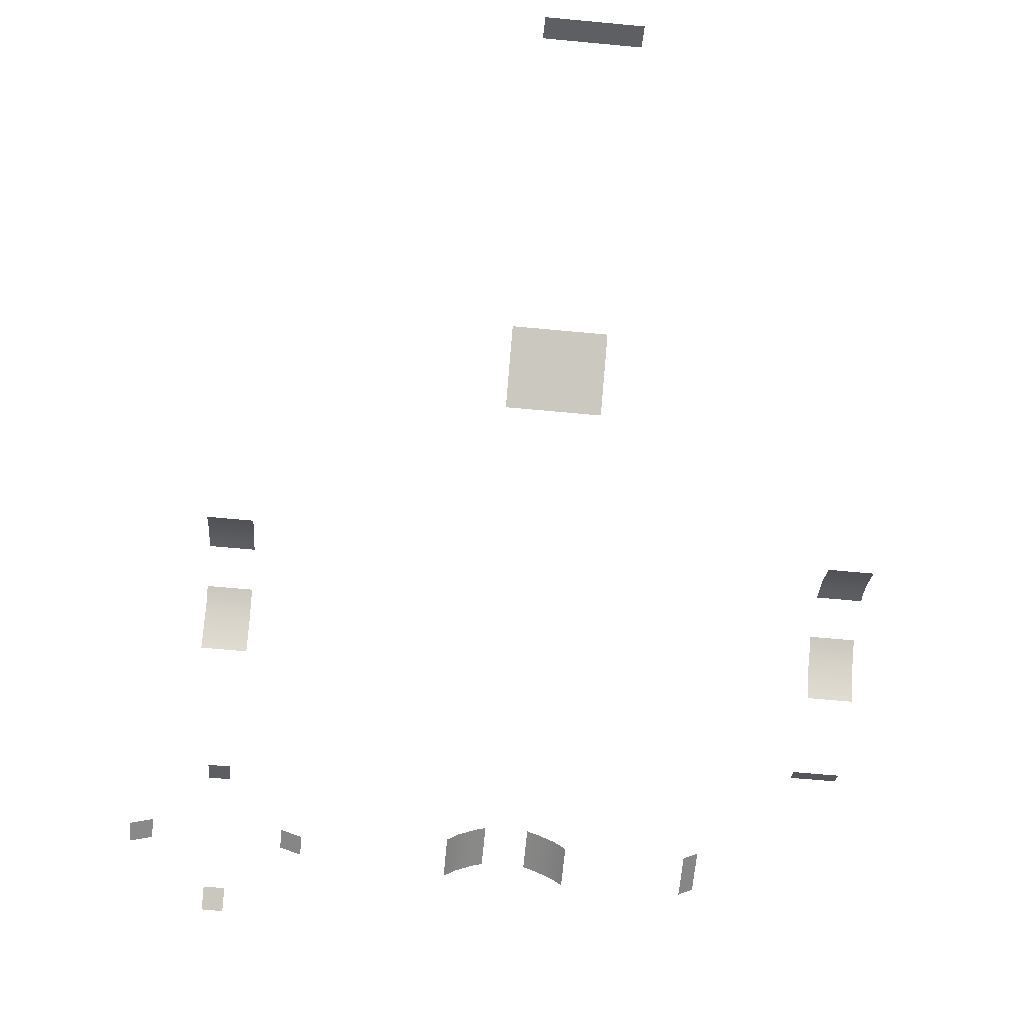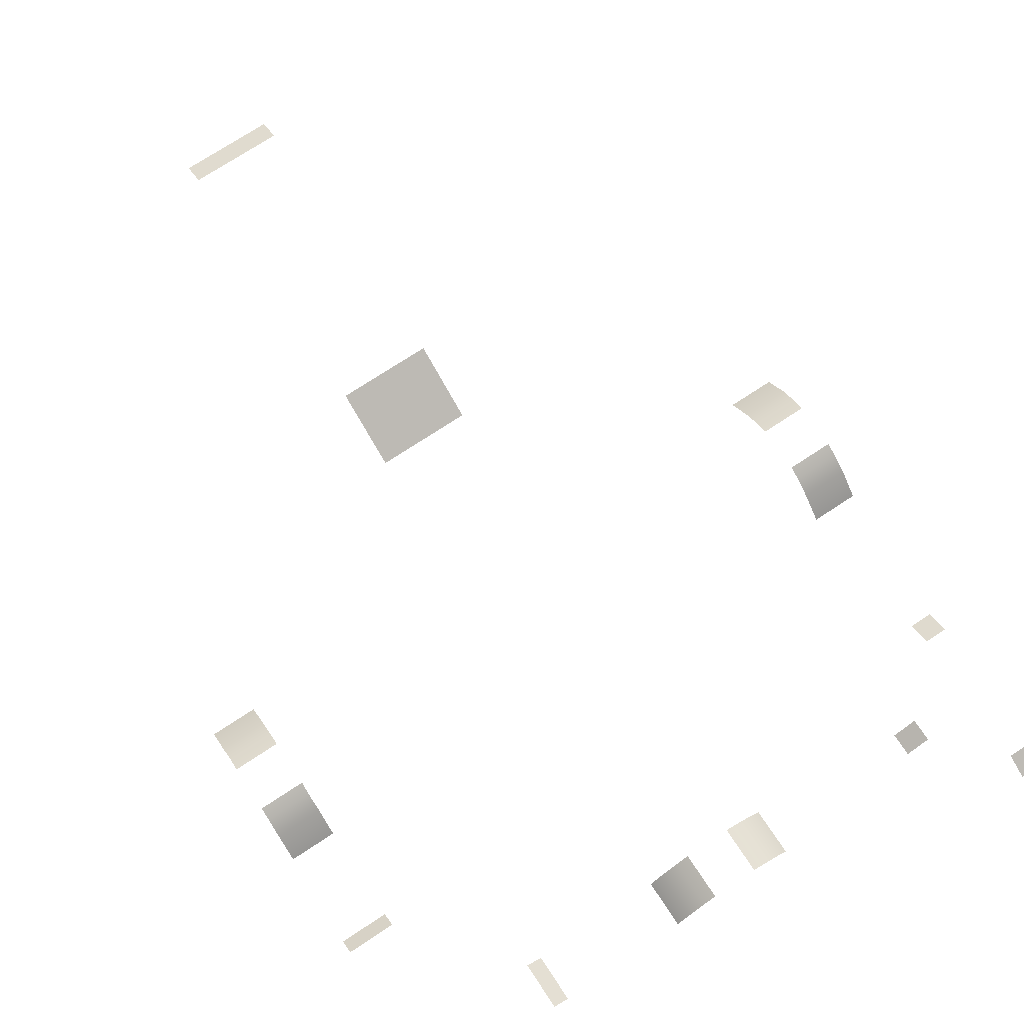
<metadata>
{"format":"obj","ext":"obj","renderer":"f3d","projection":"perspective","resolution":1024,"background":"white","views":[{"elev":-65.3,"azim":174.6,"up":"+Z"},{"elev":72.8,"azim":-33.5,"up":"+Z"}]}
</metadata>
<code>
g Heaven_collision
v -0.04383 0.1936 0.001187
v -0.04383 0.2577 0.03337
v 0.04011 0.2577 0.03337
v 0.04011 0.1936 0.001187
v -0.04372 0.5146 0.03301
v -0.04372 0.5346 0.02342
v 0.03916 0.5346 0.02342
v 0.03916 0.5146 0.03301
v 0.2552 0.0467 0.01243
v 0.2552 0.0667 -0.007246
v 0.2964 0.0667 -0.007246
v 0.2964 0.0467 0.01243
v 0.2555 0.03122 0.02272
v 0.2962 0.03122 0.02272
v 0.2551 0.02087 0.02786
v 0.2961 0.02087 0.02786
v 0.2962 -0.04606 0.01243
v 0.2962 -0.06606 -0.007246
v 0.2551 -0.06606 -0.007246
v 0.2551 -0.04606 0.01243
v 0.296 -0.03059 0.02272
v 0.2553 -0.03059 0.02272
v 0.2964 -0.02024 0.02786
v 0.2554 -0.02024 0.02786
v -0.3058 0.0467 0.01243
v -0.3058 0.0667 -0.007246
v -0.2647 0.0667 -0.007246
v -0.2647 0.0467 0.01243
v -0.3055 0.03122 0.02272
v -0.2648 0.03122 0.02272
v -0.3059 0.02087 0.02786
v -0.265 0.02087 0.02786
v -0.2648 -0.04606 0.01243
v -0.2648 -0.06606 -0.007246
v -0.3059 -0.06606 -0.007246
v -0.3059 -0.04606 0.01243
v -0.265 -0.03059 0.02272
v -0.3057 -0.03059 0.02272
v -0.2646 -0.02024 0.02786
v -0.3056 -0.02024 0.02786
v 0.2655 -0.2157 0.01241
v 0.2655 -0.1957 0.0025
v 0.2855 -0.1957 0.0025
v 0.2855 -0.2157 0.01241
v 0.1937 -0.2875 0.002579
v 0.1937 -0.2675 0.002579
v 0.2137 -0.2675 0.01241
v 0.2137 -0.2875 0.01241
v 0.2654 -0.3592 0.002678
v 0.2654 -0.3392 0.01241
v 0.2854 -0.3392 0.01241
v 0.2854 -0.3592 0.002678
v 0.337 -0.2869 0.01241
v 0.337 -0.2669 0.01241
v 0.357 -0.2669 0.002757
v 0.357 -0.2869 0.002757
v -0.05933 -0.2981 0.002056
v -0.05933 -0.2569 0.002056
v -0.04884 -0.2569 0.01251
v -0.04884 -0.2981 0.01251
v -0.03322 -0.2981 0.02298
v -0.03322 -0.2569 0.02298
v -0.02276 -0.2981 0.02807
v -0.02276 -0.2569 0.02807
v 0.0545 -0.2569 0.002056
v 0.0545 -0.2981 0.002056
v 0.04402 -0.2981 0.01251
v 0.04402 -0.2569 0.01251
v 0.02839 -0.2569 0.02298
v 0.02839 -0.2981 0.02298
v 0.01793 -0.2569 0.02807
v 0.01793 -0.2981 0.02807
v -0.1876 -0.2983 0.01258
v -0.1876 -0.2568 0.01258
v -0.1736 -0.2568 0.002224
v -0.1736 -0.2983 0.002224
v -0.3076 -0.1641 0.01267
v -0.3076 -0.1516 0.002437
v -0.2652 -0.1516 0.002437
v -0.2652 -0.1641 0.01267
g Heaven_collision_0
f 3 2 1
f 4 3 1
f 7 6 5
f 8 7 5
f 11 10 9
f 12 11 9
f 12 9 13
f 14 12 13
f 14 13 15
f 16 14 15
f 19 18 17
f 20 19 17
f 20 17 21
f 22 20 21
f 22 21 23
f 24 22 23
f 27 26 25
f 28 27 25
f 28 25 29
f 30 28 29
f 30 29 31
f 32 30 31
f 35 34 33
f 36 35 33
f 36 33 37
f 38 36 37
f 38 37 39
f 40 38 39
f 43 42 41
f 44 43 41
f 47 46 45
f 48 47 45
f 51 50 49
f 52 51 49
f 55 54 53
f 56 55 53
f 59 58 57
f 60 59 57
f 60 61 59
f 61 62 59
f 61 63 62
f 63 64 62
f 67 66 65
f 68 67 65
f 68 69 67
f 69 70 67
f 69 71 70
f 71 72 70
f 75 74 73
f 76 75 73
f 79 78 77
f 80 79 77

</code>
